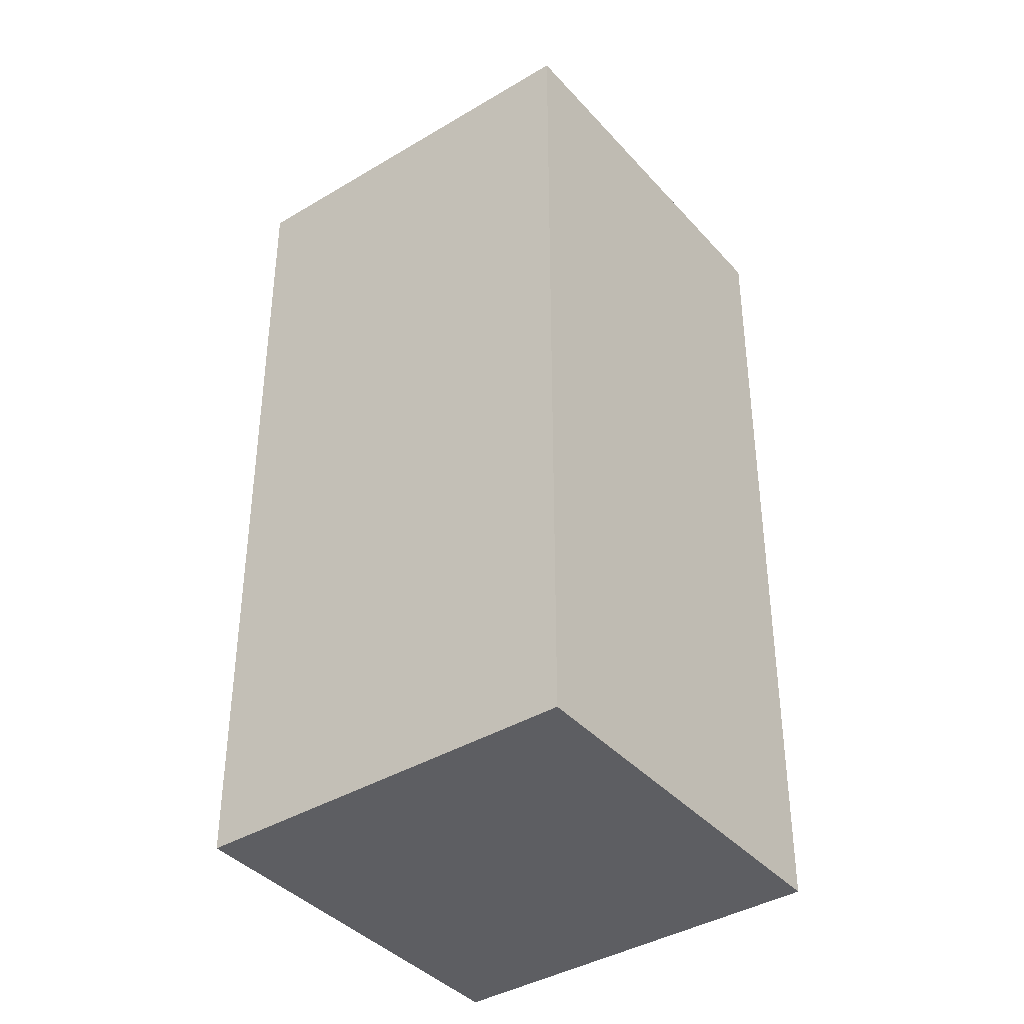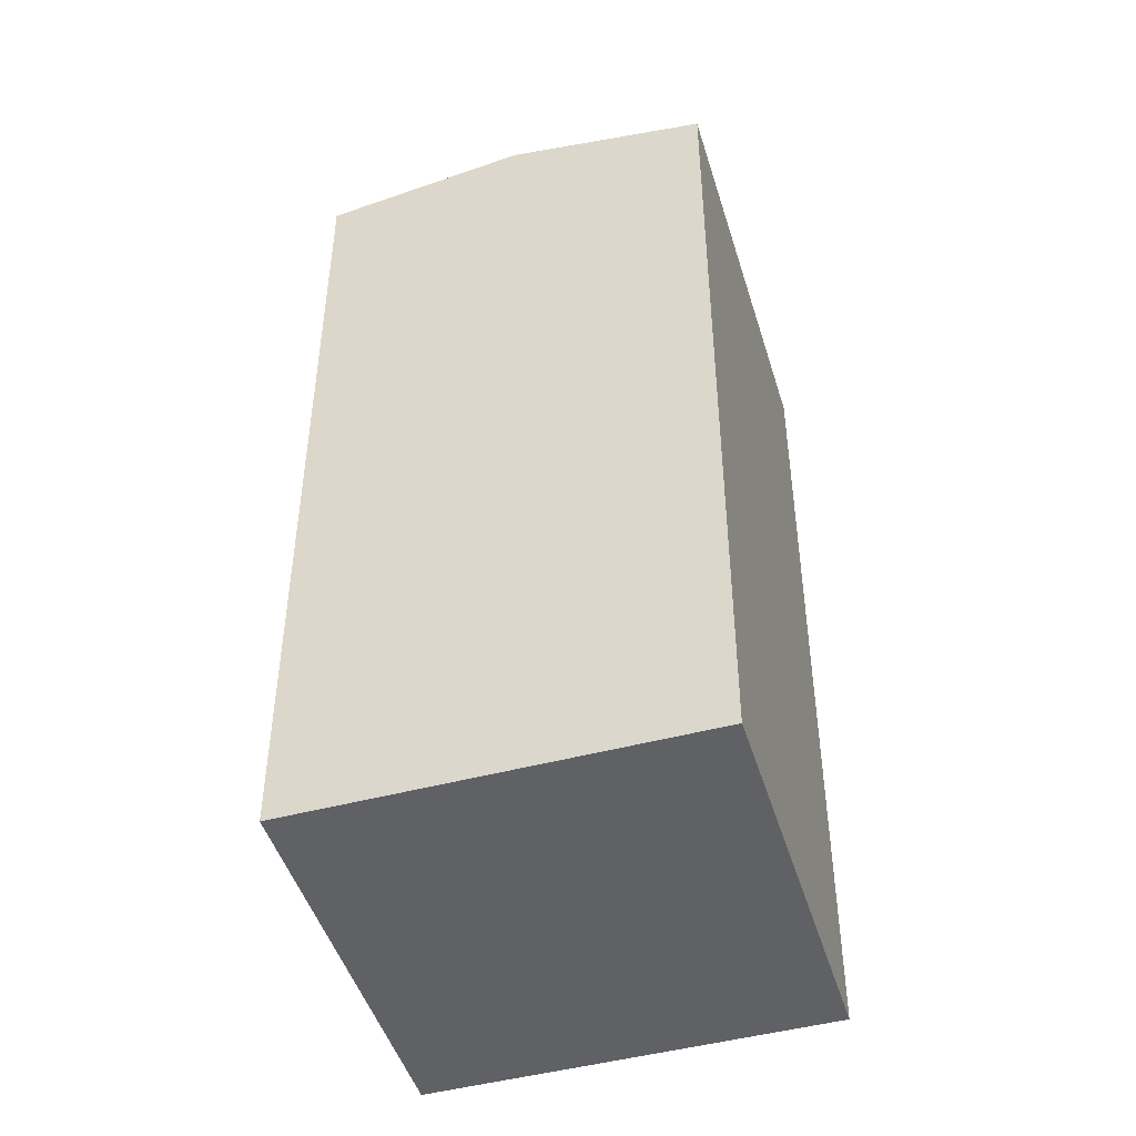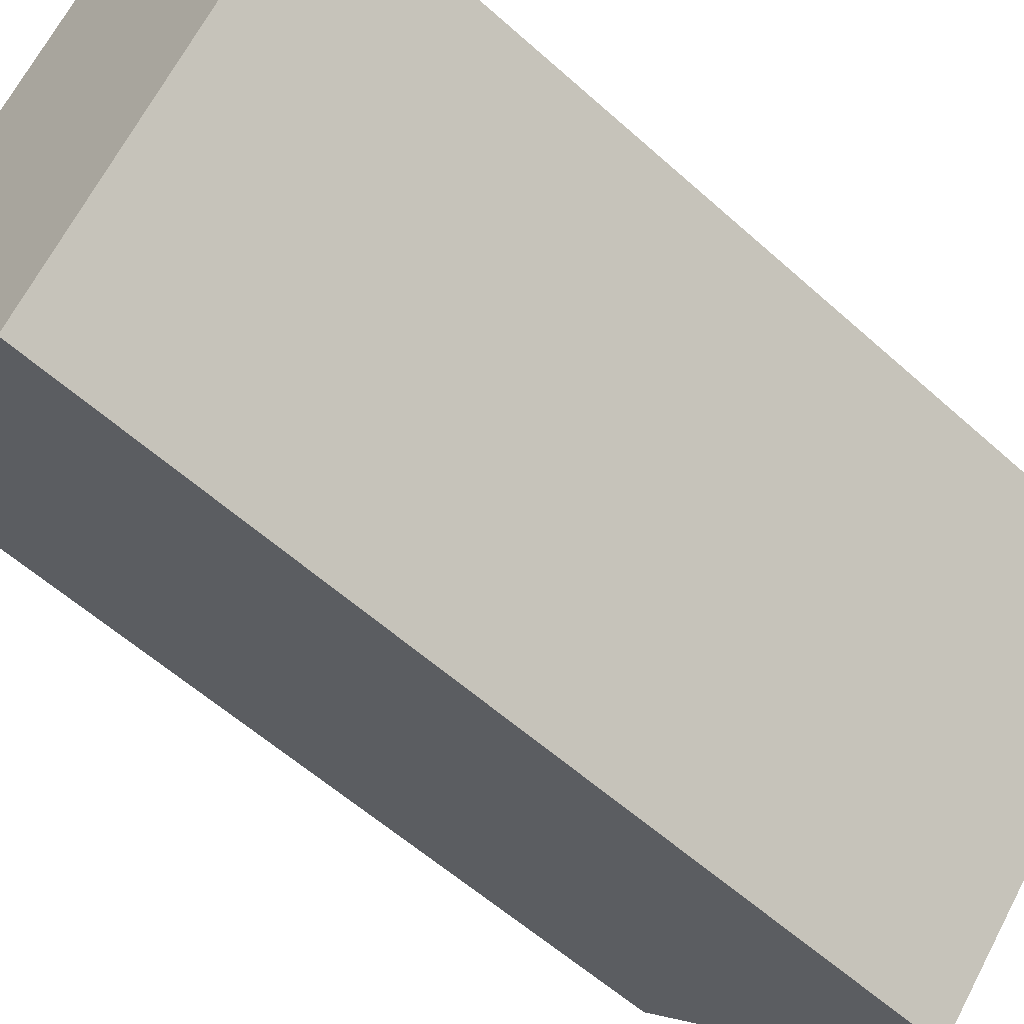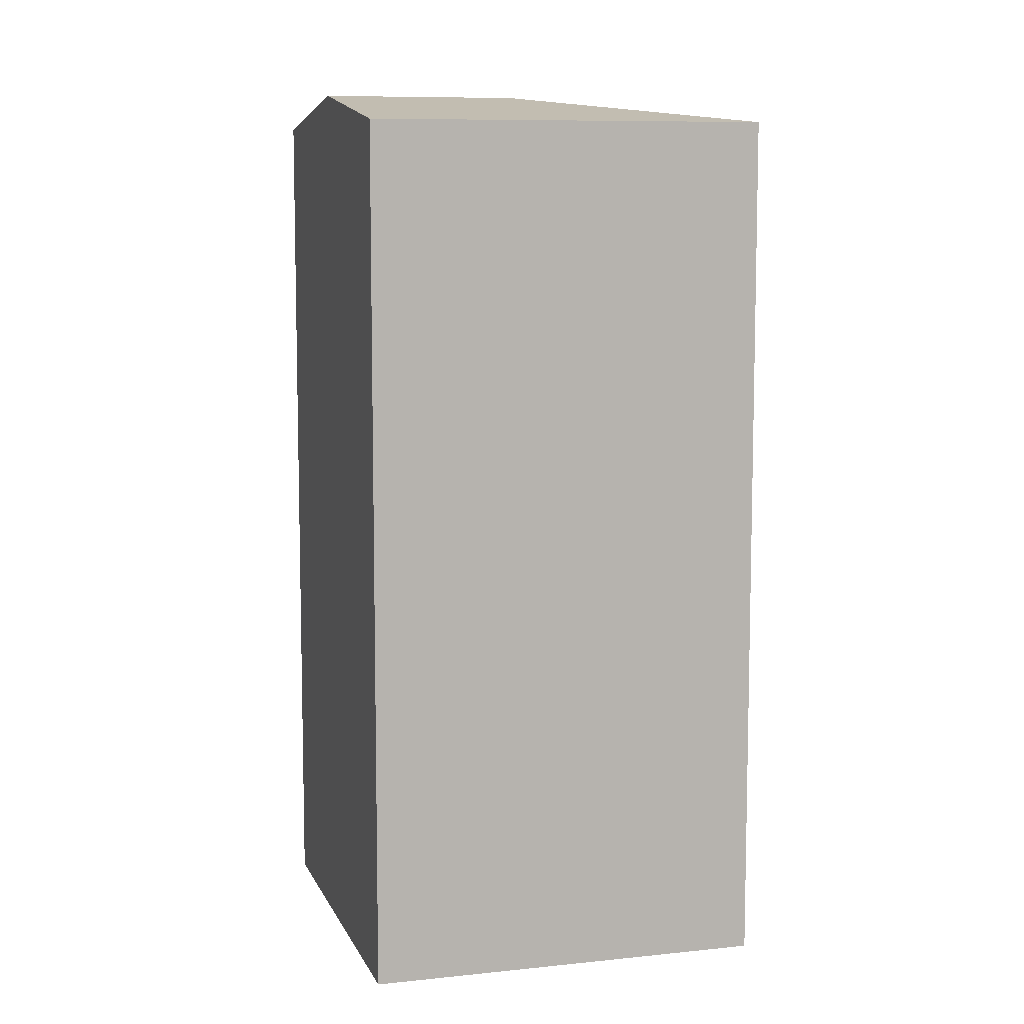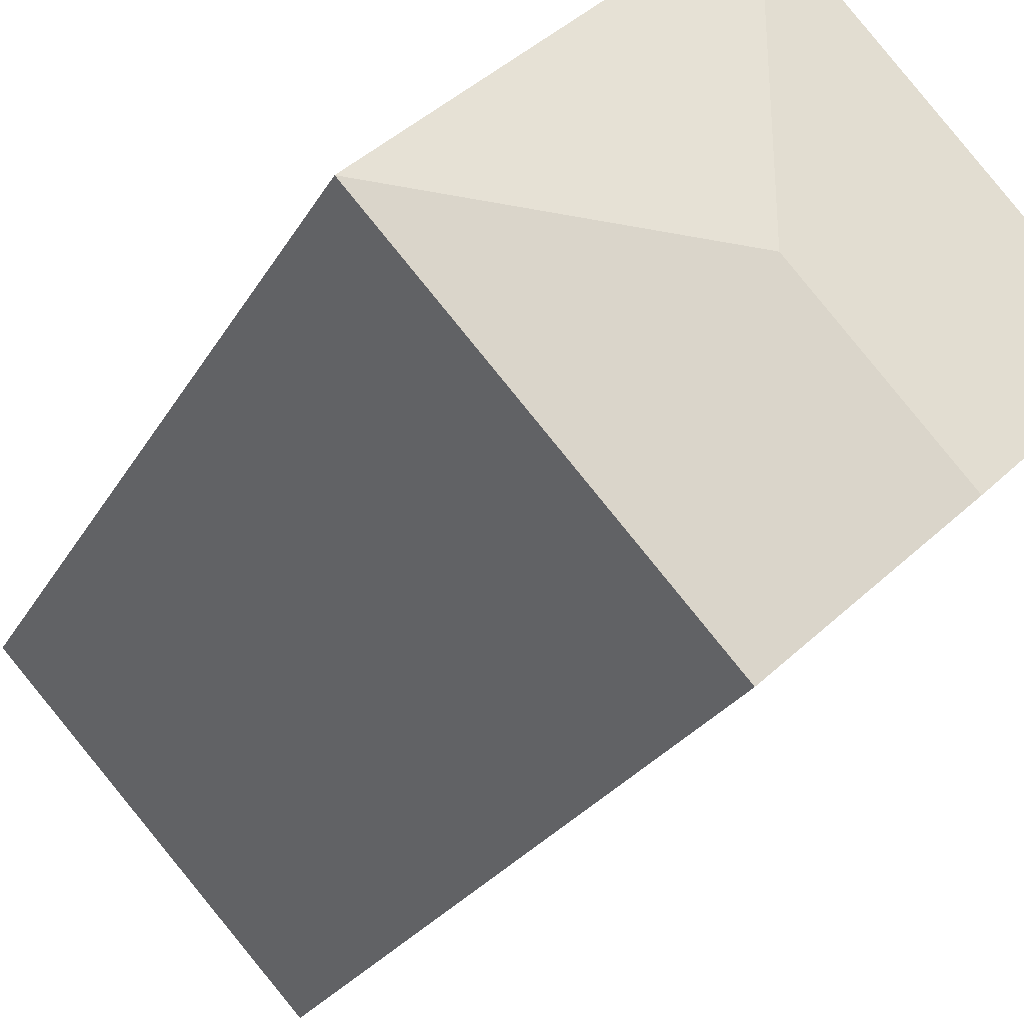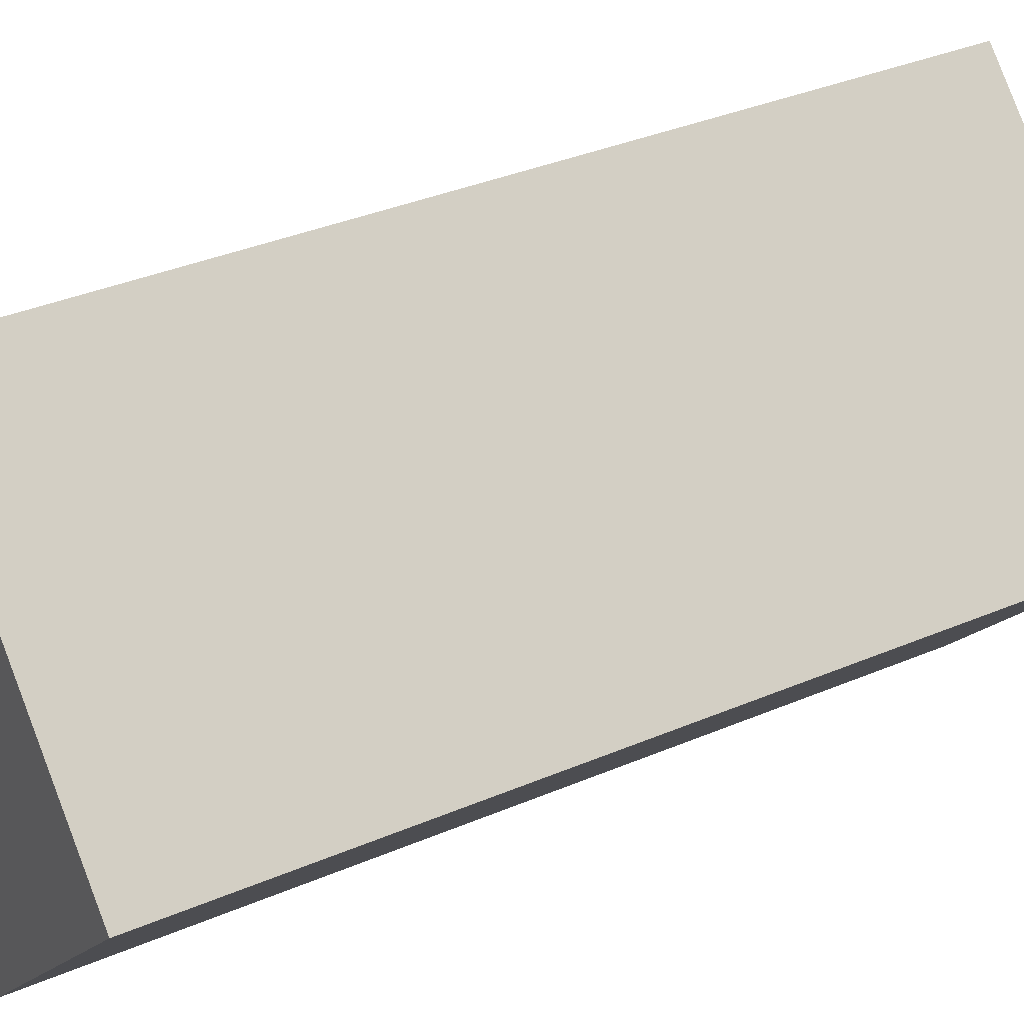
<metadata>
{"format":"obj","ext":"obj","renderer":"f3d","projection":"perspective","resolution":1024,"background":"white","views":[{"elev":-39.3,"azim":-10.2,"up":"+Y"},{"elev":-47.2,"azim":-120.3,"up":"+Y"},{"elev":-57.0,"azim":46.8,"up":"+Z"},{"elev":8.7,"azim":-63.2,"up":"+Y"},{"elev":-23.4,"azim":158.1,"up":"+Z"},{"elev":36.2,"azim":60.9,"up":"+Z"}]}
</metadata>
<code>
v  2.676 7.845 -2.493
v  2.563 8.113 0.068
v  5.147 7.845 0.16
v  1.338 8.113 -1.247
v  2.471 7.845 2.652
v  0 7.844 4.803e-16
v  2.676 1.527e-16 -2.493
v  0 0 0
v  1.338 7.636e-17 -1.247
v  2.471 -1.624e-16 2.652
v  5.147 -9.797e-18 0.16
g defaultobject
f 1 2 3
f 2 1 4
f 2 5 3
f 6 2 4
f 2 6 5
f 7 4 1
f 4 7 6
f 6 7 8
f 8 7 9
f 6 10 5
f 10 6 8
f 10 3 5
f 3 10 11
f 11 1 3
f 1 11 7
f 9 10 8
f 10 9 7
f 10 7 11

</code>
